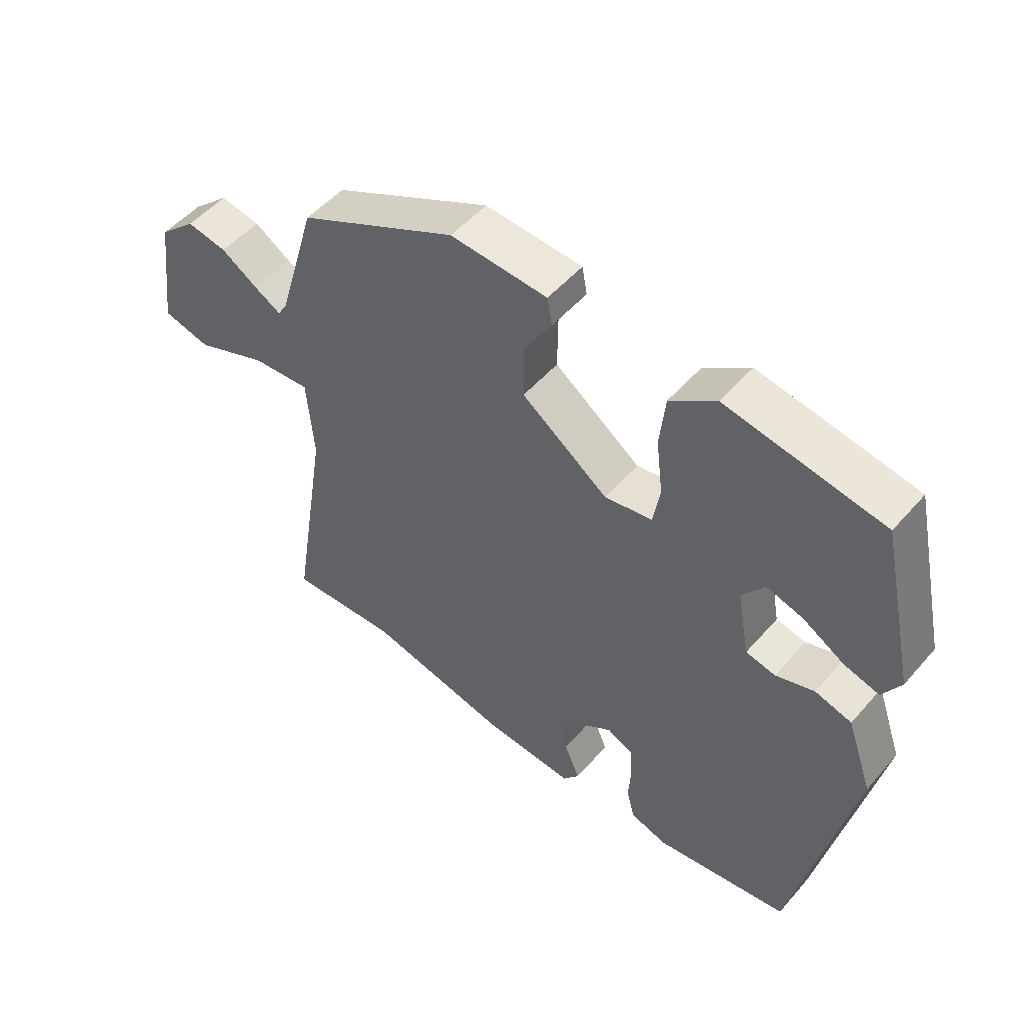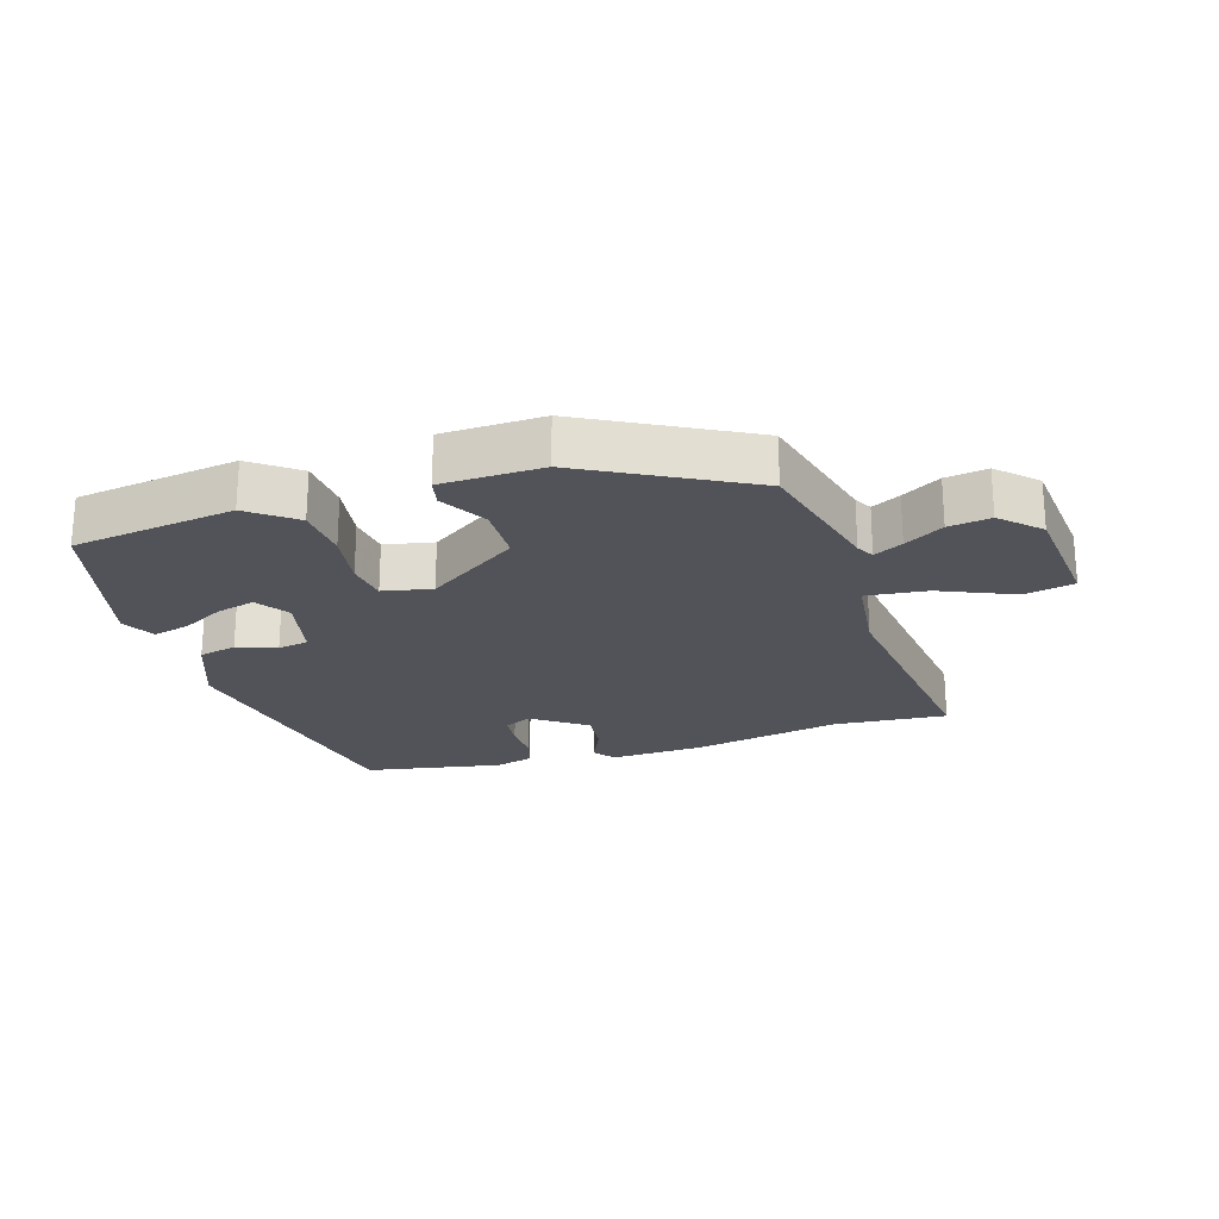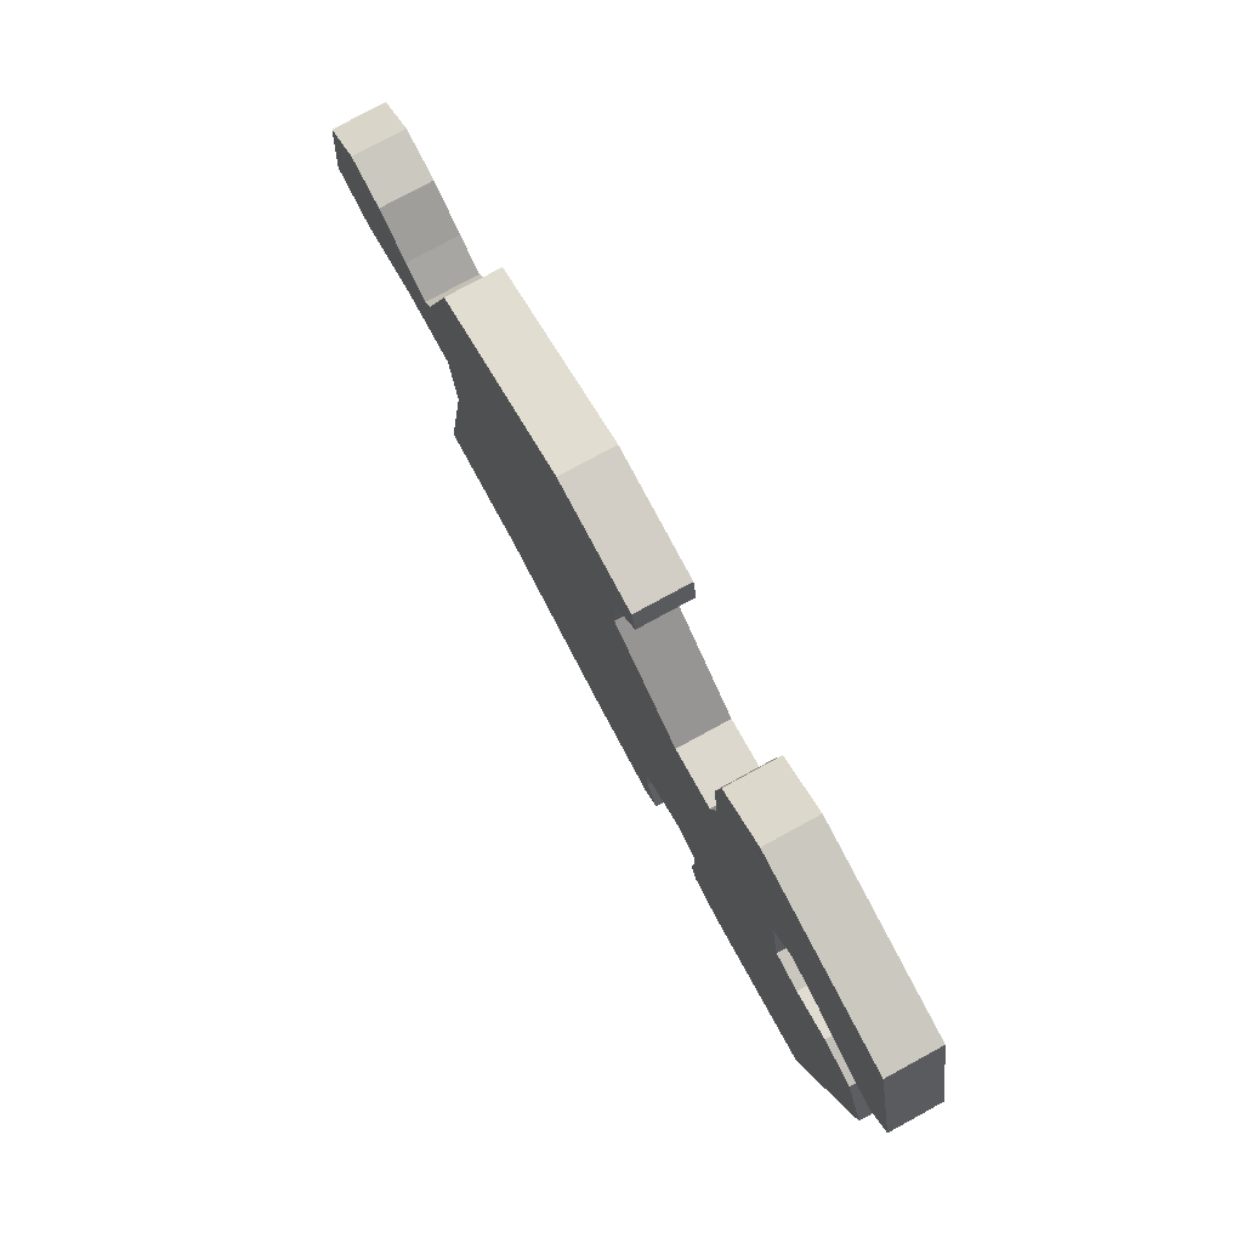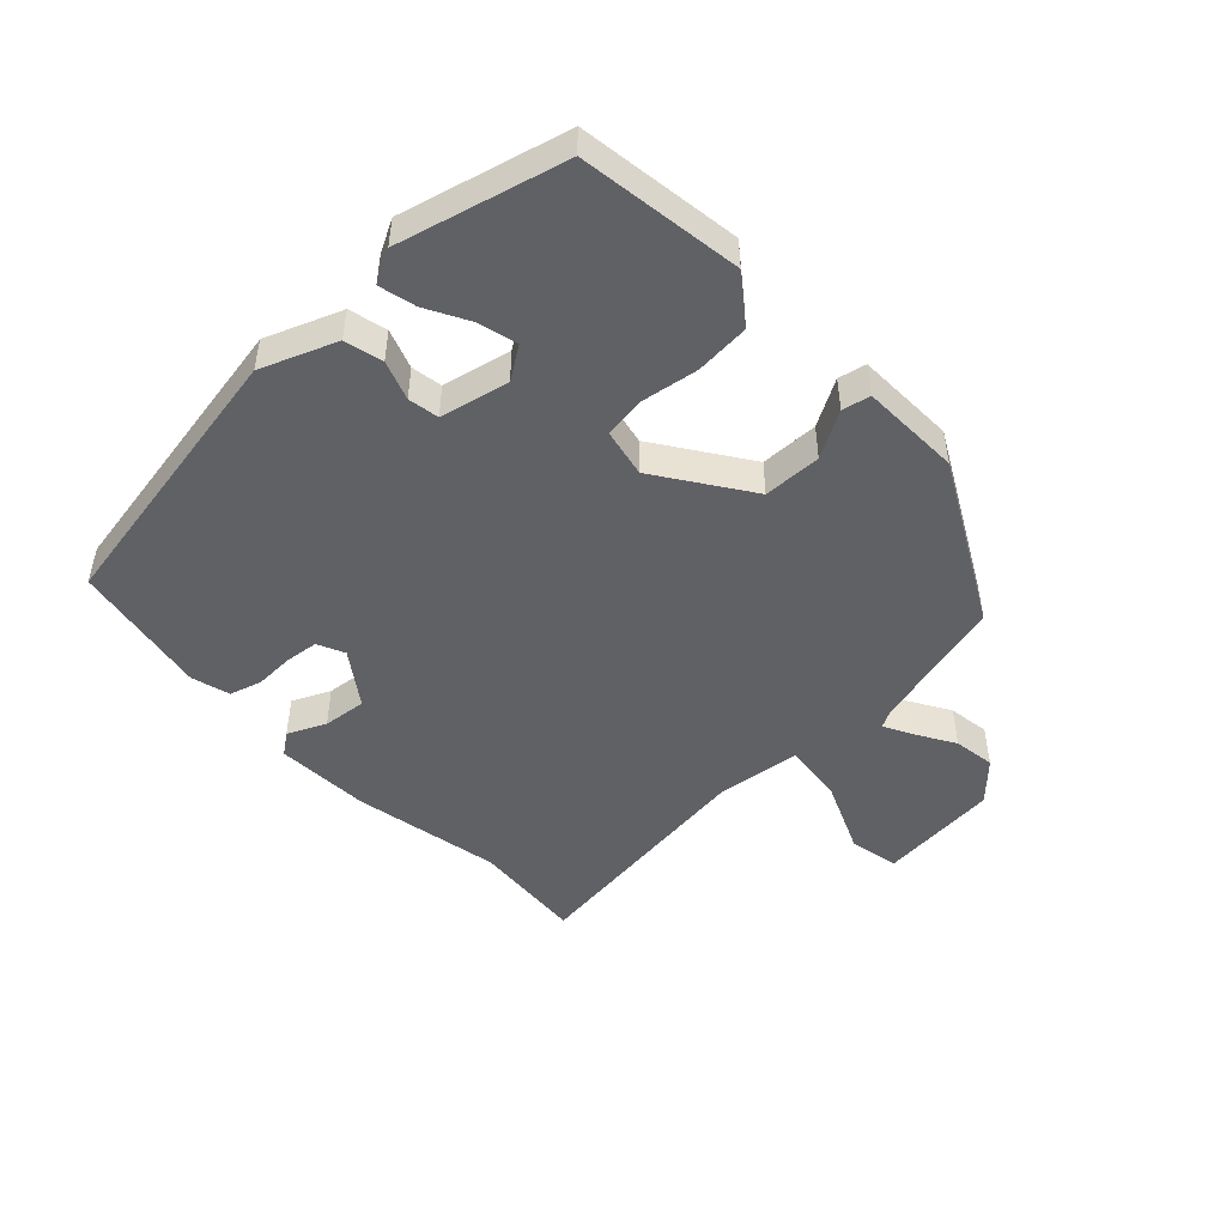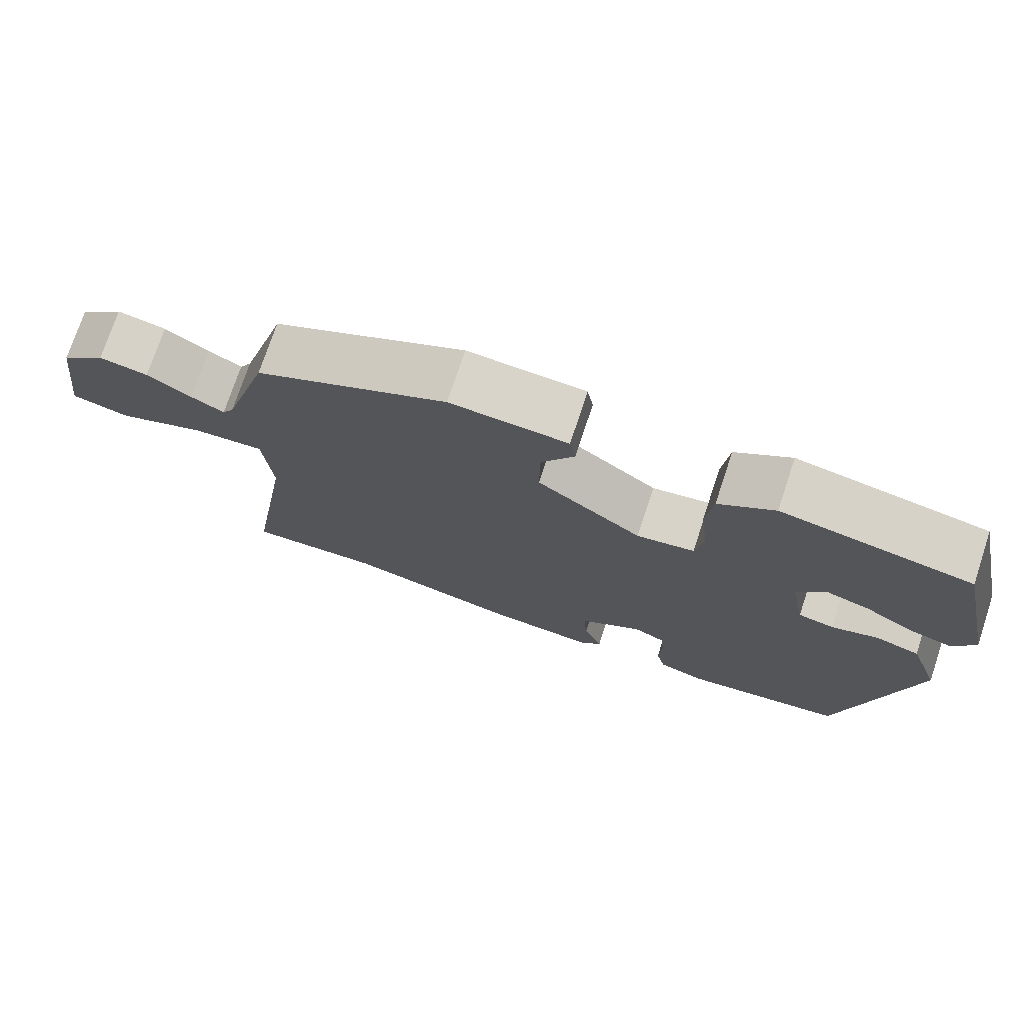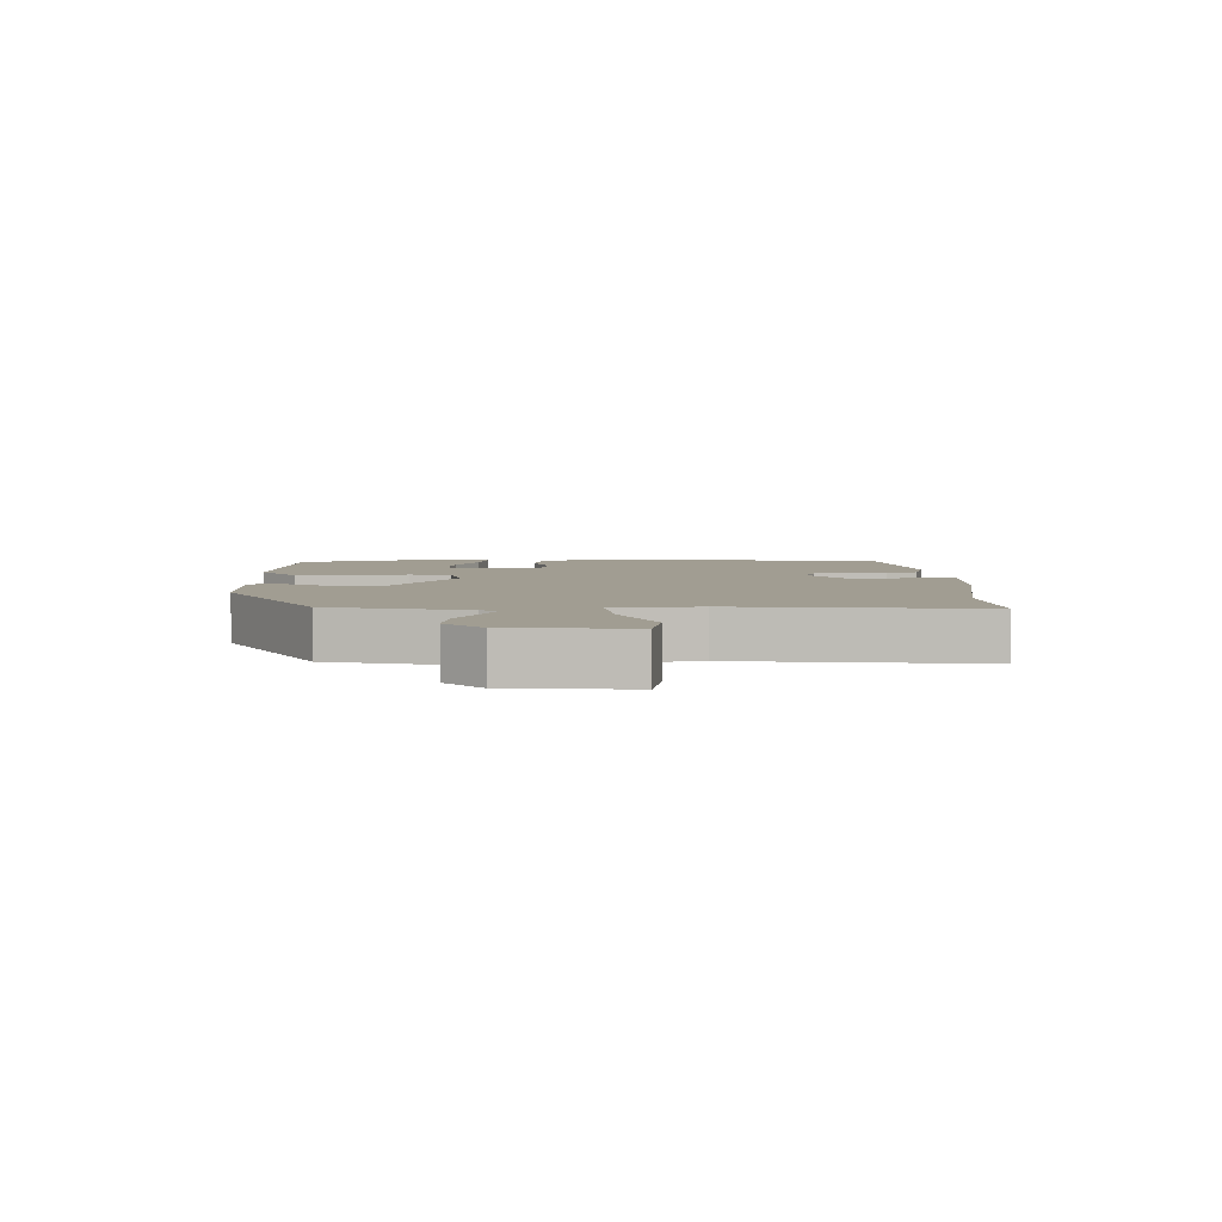
<metadata>
{"format":"obj","ext":"obj","renderer":"f3d","projection":"perspective","resolution":1024,"background":"white","views":[{"elev":51.1,"azim":-140.5,"up":"+Z"},{"elev":-22.7,"azim":15.2,"up":"+Y"},{"elev":79.3,"azim":-118.5,"up":"+Z"},{"elev":-48.1,"azim":-48.6,"up":"+Y"},{"elev":74.4,"azim":-161.6,"up":"+Z"},{"elev":4.8,"azim":85.7,"up":"+Y"}]}
</metadata>
<code>
v 0.453 0.07 0.38
v 0.515 0.07 0.17
v 0.531 0.07 0.143
v 0.575 0.07 0.168
v 0.634 0.07 0.206
v 0.699 0.07 0.218
v 0.759 0.07 0.164
v 0.784 0.07 -0.024
v 0.707 0.07 -0.043
v 0.589 0.07 0.003
v 0.494 0.07 0.01
v 0.483 0.07 -0.125
v 0.544 0.07 -0.502
v 0.367 0.07 -0.494
v 0.136 0.07 -0.547
v -0.012 0.07 -0.559
v -0.038 0.07 -0.526
v -0.013 0.07 -0.466
v -0.008 0.07 -0.398
v -0.093 0.07 -0.342
v -0.135 0.07 -0.363
v -0.139 0.07 -0.415
v -0.135 0.07 -0.476
v -0.148 0.07 -0.527
v -0.208 0.07 -0.546
v -0.425 0.07 -0.514
v -0.518 0.07 -0.075
v -0.476 0.07 0.044
v -0.417 0.07 0.061
v -0.355 0.07 0.041
v -0.307 0.07 0.051
v -0.287 0.07 0.159
v -0.323 0.07 0.209
v -0.383 0.07 0.191
v -0.449 0.07 0.152
v -0.506 0.07 0.136
v -0.535 0.07 0.186
v -0.477 0.07 0.447
v -0.224 0.07 0.492
v -0.15 0.07 0.44
v -0.141 0.07 0.355
v -0.152 0.07 0.265
v -0.141 0.07 0.2
v -0.064 0.07 0.187
v 0.076 0.07 0.29
v 0.075 0.07 0.381
v 0.031 0.07 0.452
v 0.039 0.07 0.496
v 0.196 0.07 0.506
v 0.453 0 0.38
v 0.515 0 0.17
v 0.531 0 0.143
v 0.575 0 0.168
v 0.634 0 0.206
v 0.699 0 0.218
v 0.759 0 0.164
v 0.784 0 -0.024
v 0.707 0 -0.043
v 0.589 0 0.003
v 0.494 0 0.01
v 0.483 0 -0.125
v 0.544 0 -0.502
v 0.367 0 -0.494
v 0.136 0 -0.547
v -0.012 0 -0.559
v -0.038 0 -0.526
v -0.013 0 -0.466
v -0.008 0 -0.398
v -0.093 0 -0.342
v -0.135 0 -0.363
v -0.139 0 -0.415
v -0.135 0 -0.476
v -0.148 0 -0.527
v -0.208 0 -0.546
v -0.425 0 -0.514
v -0.518 0 -0.075
v -0.476 0 0.044
v -0.417 0 0.061
v -0.355 0 0.041
v -0.307 0 0.051
v -0.287 0 0.159
v -0.323 0 0.209
v -0.383 0 0.191
v -0.449 0 0.152
v -0.506 0 0.136
v -0.535 0 0.186
v -0.477 0 0.447
v -0.224 0 0.492
v -0.15 0 0.44
v -0.141 0 0.355
v -0.152 0 0.265
v -0.141 0 0.2
v -0.064 0 0.187
v 0.076 0 0.29
v 0.075 0 0.381
v 0.031 0 0.452
v 0.039 0 0.496
v 0.196 0 0.506
f 49 1 2
f 48 49 2
f 47 48 2
f 46 47 2
f 45 46 2 3
f 44 45 3
f 40 41 42
f 39 40 42
f 38 39 42
f 37 38 42
f 34 35 36 37
f 33 34 37 42
f 32 33 42 43
f 28 29 30
f 27 28 30
f 26 27 30
f 25 26 30
f 24 25 30
f 23 24 30
f 22 23 30
f 21 22 30 31
f 32 43 44
f 31 32 44
f 21 31 44
f 20 21 44
f 16 17 18
f 15 16 18
f 14 15 18
f 14 18 19
f 13 14 19
f 12 13 19
f 8 9 10
f 7 8 10
f 6 7 10
f 5 6 10
f 4 5 10
f 3 4 10 11
f 44 3 11
f 19 20 44
f 12 19 44
f 11 12 44
f 51 50 98
f 51 98 97
f 51 97 96
f 51 96 95
f 52 51 95 94
f 52 94 93
f 91 90 89
f 91 89 88
f 91 88 87
f 91 87 86
f 86 85 84 83
f 91 86 83 82
f 92 91 82 81
f 79 78 77
f 79 77 76
f 79 76 75
f 79 75 74
f 79 74 73
f 79 73 72
f 79 72 71
f 80 79 71 70
f 93 92 81
f 93 81 80
f 93 80 70
f 93 70 69
f 67 66 65
f 67 65 64
f 67 64 63
f 68 67 63
f 68 63 62
f 68 62 61
f 59 58 57
f 59 57 56
f 59 56 55
f 59 55 54
f 59 54 53
f 60 59 53 52
f 60 52 93
f 93 69 68
f 93 68 61
f 93 61 60
f 1 50 51 2
f 2 51 52 3
f 3 52 53 4
f 4 53 54 5
f 5 54 55 6
f 6 55 56 7
f 7 56 57 8
f 8 57 58 9
f 9 58 59 10
f 10 59 60 11
f 11 60 61 12
f 12 61 62 13
f 13 62 63 14
f 14 63 64 15
f 15 64 65 16
f 16 65 66 17
f 17 66 67 18
f 18 67 68 19
f 19 68 69 20
f 20 69 70 21
f 21 70 71 22
f 22 71 72 23
f 23 72 73 24
f 24 73 74 25
f 25 74 75 26
f 26 75 76 27
f 27 76 77 28
f 28 77 78 29
f 29 78 79 30
f 30 79 80 31
f 31 80 81 32
f 32 81 82 33
f 33 82 83 34
f 34 83 84 35
f 35 84 85 36
f 36 85 86 37
f 37 86 87 38
f 38 87 88 39
f 39 88 89 40
f 40 89 90 41
f 41 90 91 42
f 42 91 92 43
f 43 92 93 44
f 44 93 94 45
f 45 94 95 46
f 46 95 96 47
f 47 96 97 48
f 48 97 98 49
f 49 98 50 1

</code>
